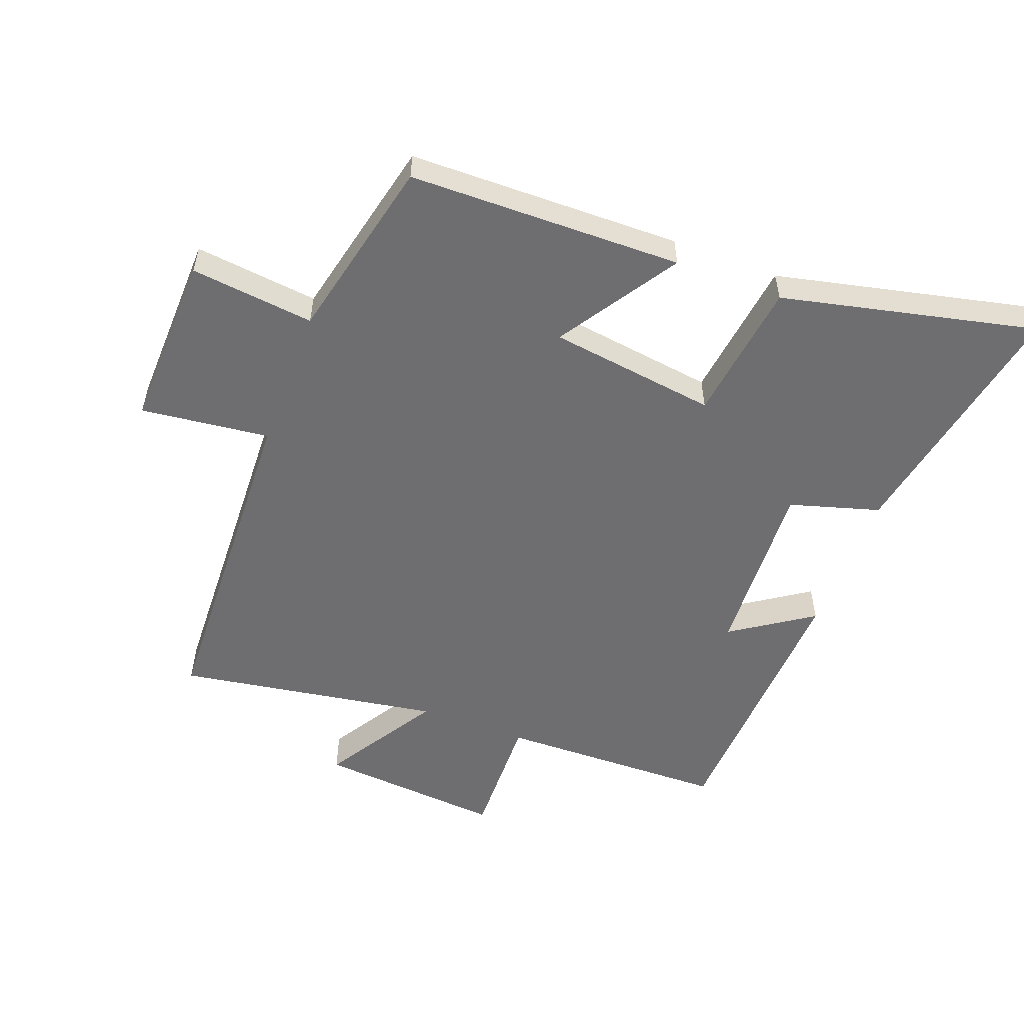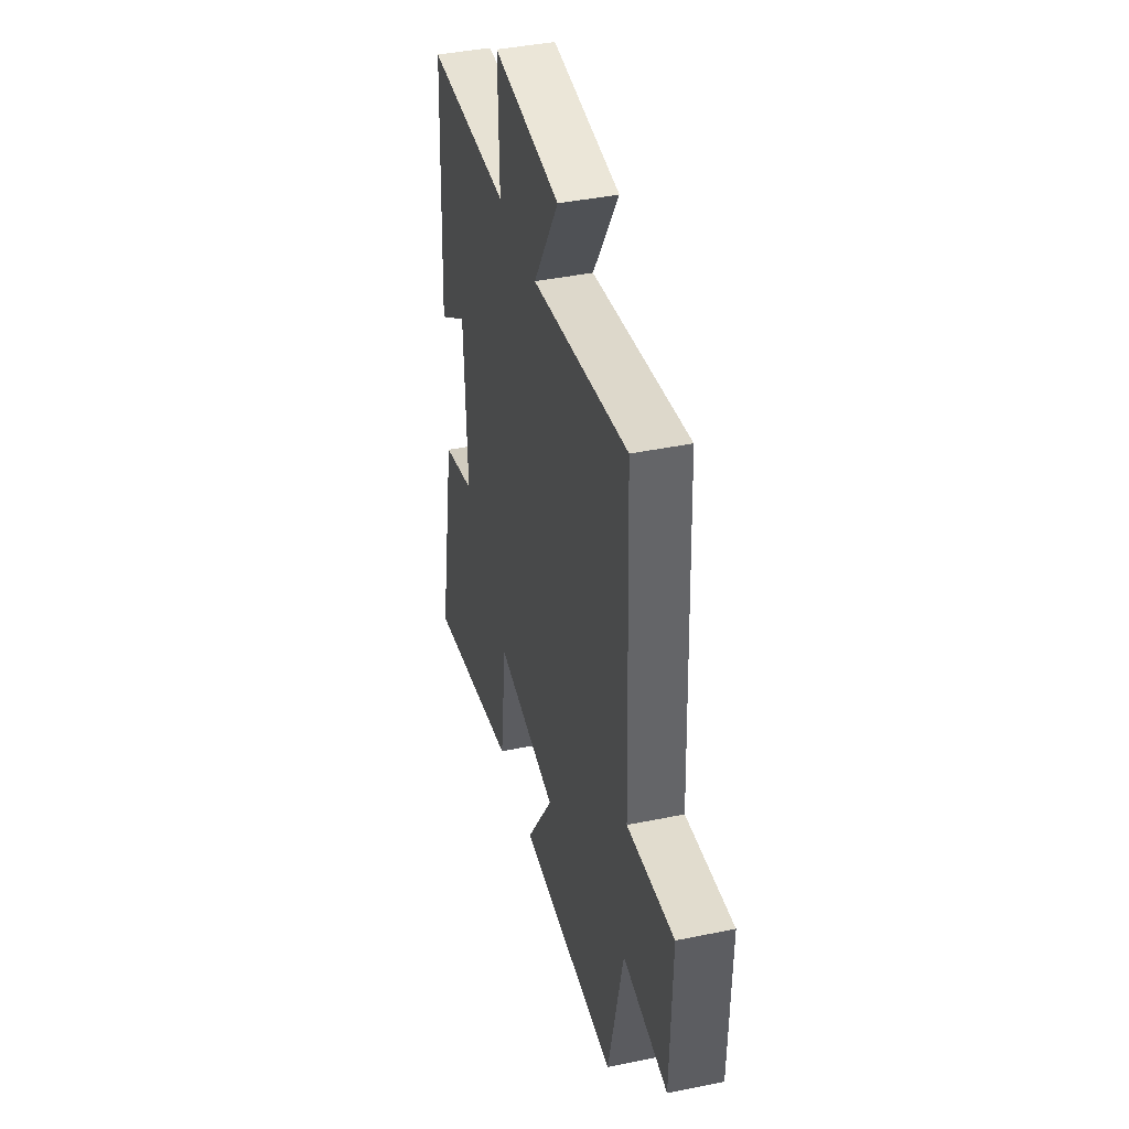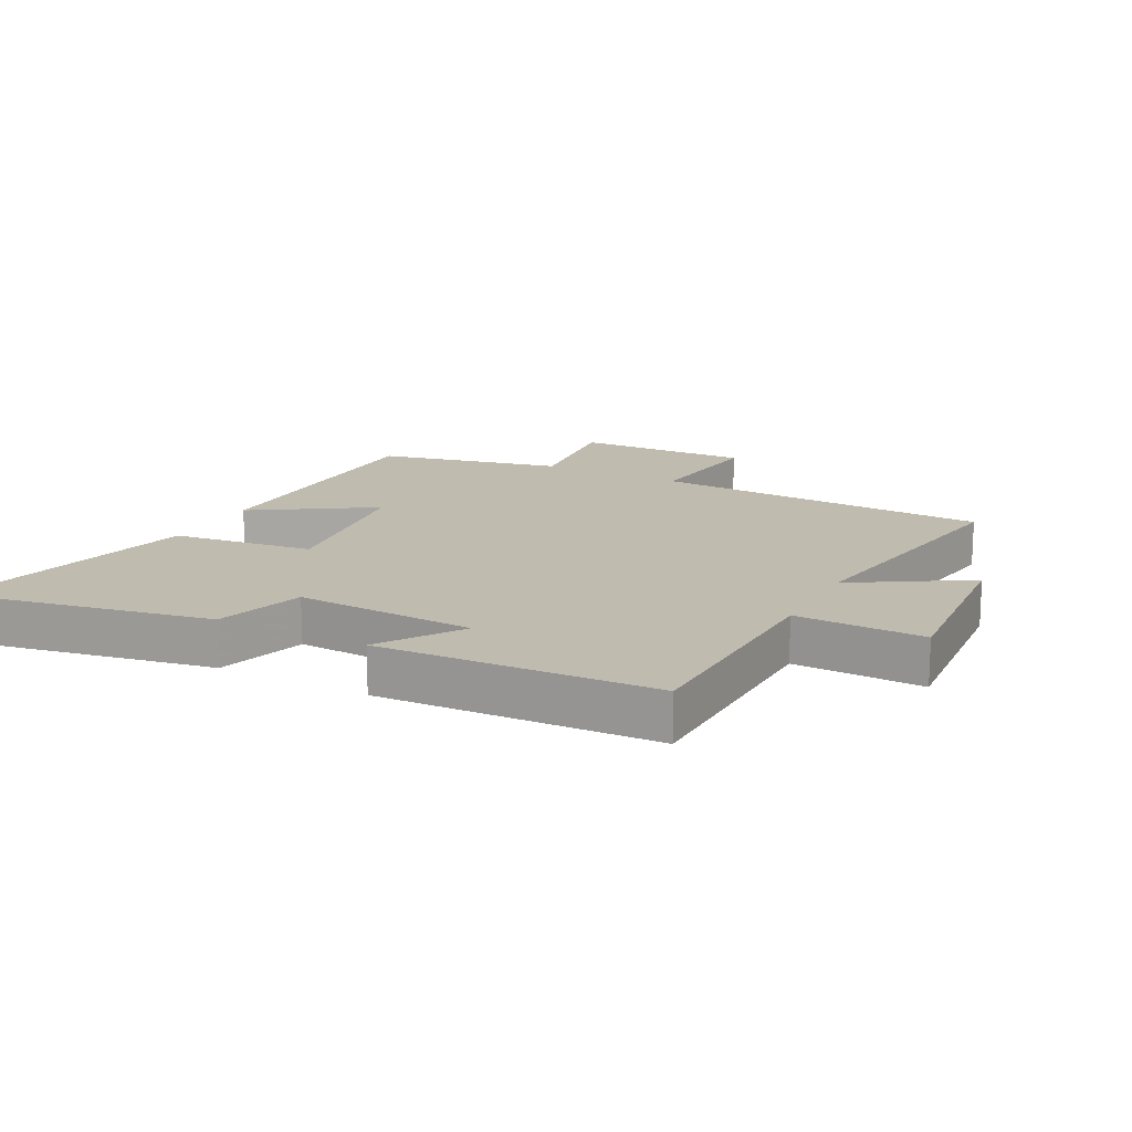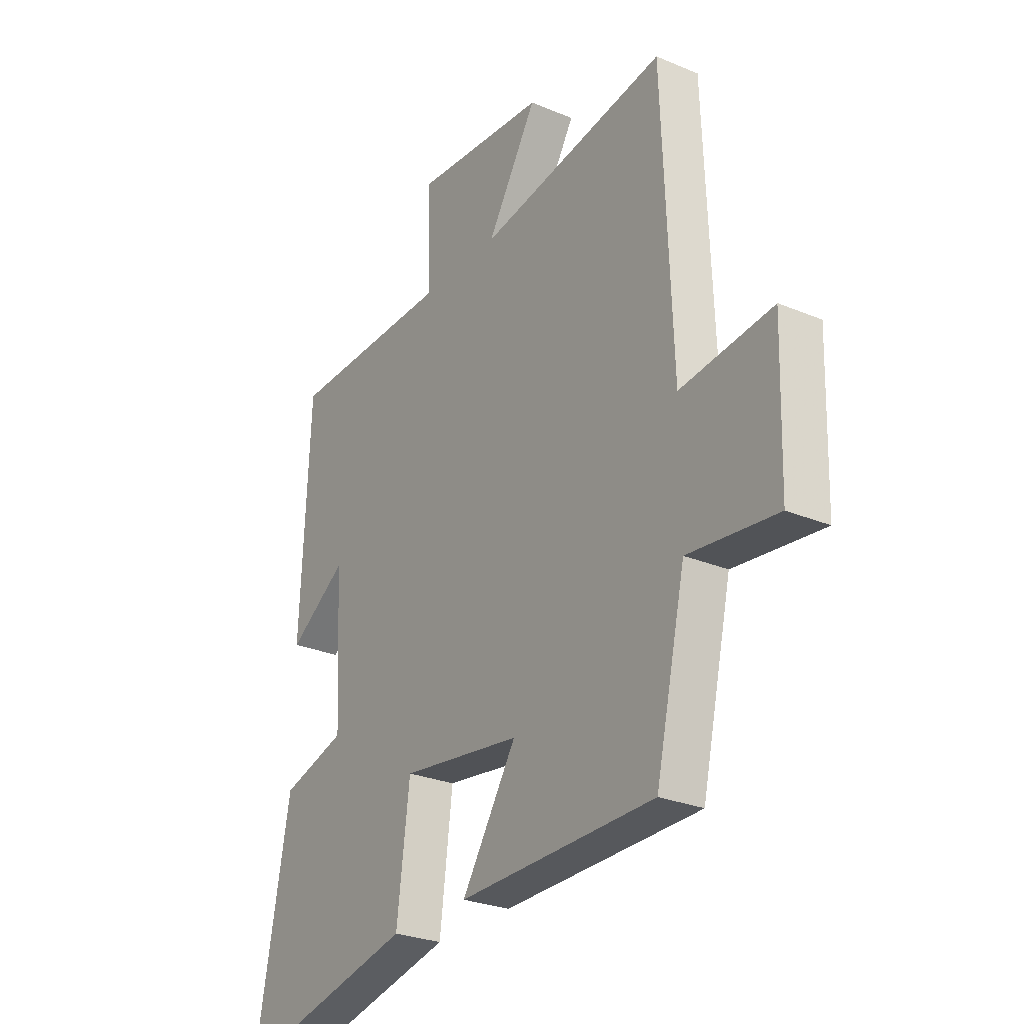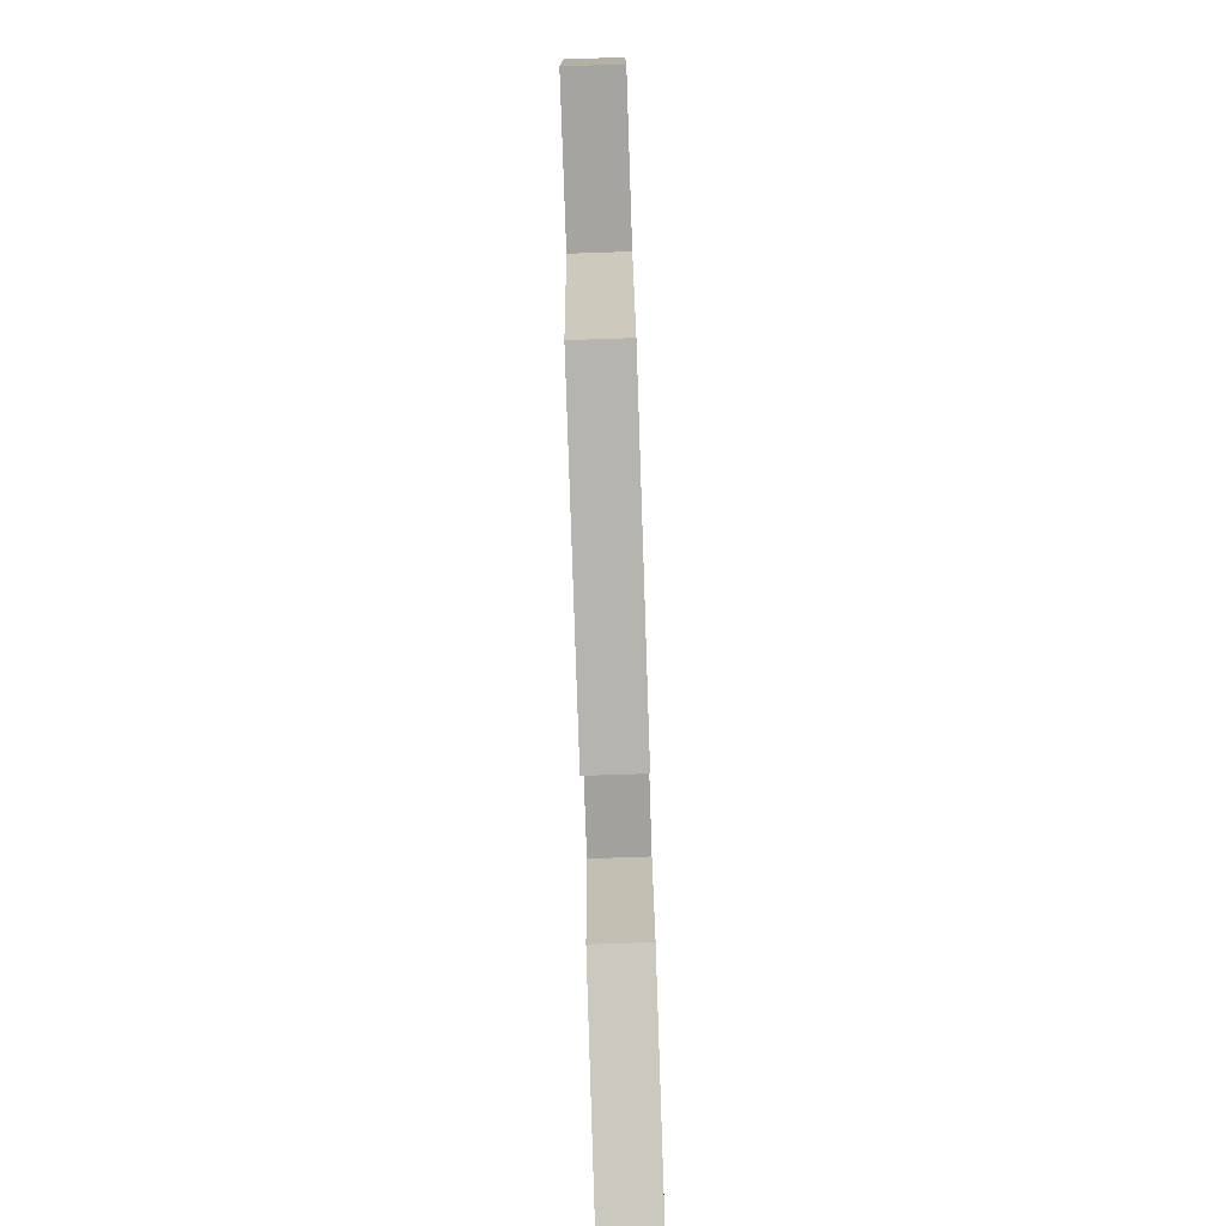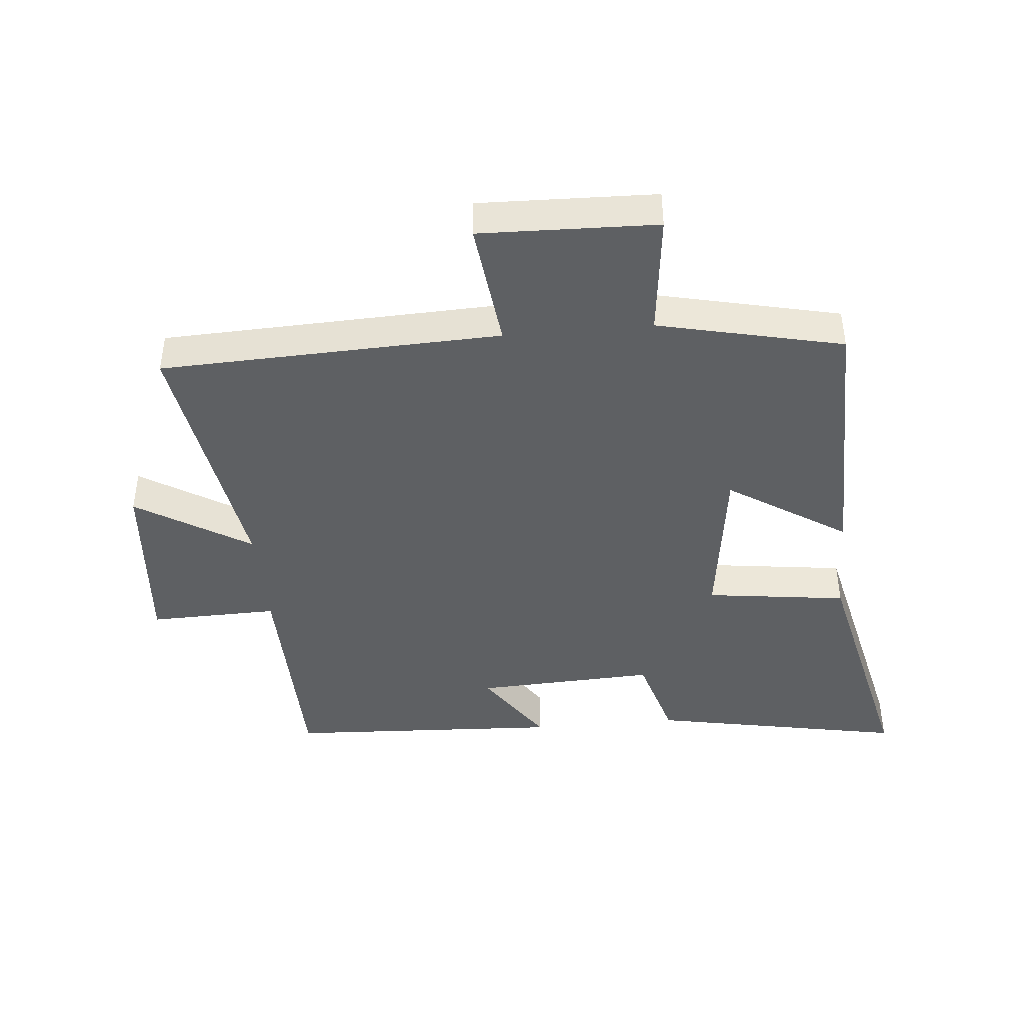
<metadata>
{"format":"obj","ext":"obj","renderer":"f3d","projection":"perspective","resolution":1024,"background":"white","views":[{"elev":-54.4,"azim":159.3,"up":"+Y"},{"elev":41.1,"azim":75.9,"up":"+Z"},{"elev":16.1,"azim":-62.3,"up":"+Y"},{"elev":-27.1,"azim":56.9,"up":"+Z"},{"elev":-79.7,"azim":91.9,"up":"+Z"},{"elev":-42.6,"azim":95.2,"up":"+Y"}]}
</metadata>
<code>
v 0.479 0.07 0.568
v 0.5 0.07 0.031
v 0.704 0.07 0.055
v 0.696 0.07 -0.223
v 0.5 0.07 -0.201
v 0.434 0.07 -0.493
v 0.001 0.07 -0.5
v 0.122 0.07 -0.312
v -0.144 0.07 -0.276
v -0.173 0.07 -0.5
v -0.577 0.07 -0.592
v -0.5 0.07 -0.188
v -0.358 0.07 -0.146
v -0.372 0.07 0.14
v -0.5 0.07 0.054
v -0.479 0.07 0.492
v -0.117 0.07 0.5
v -0.122 0.07 0.704
v 0.172 0.07 0.68
v 0.061 0.07 0.5
v 0.479 0 0.568
v 0.5 0 0.031
v 0.704 0 0.055
v 0.696 0 -0.223
v 0.5 0 -0.201
v 0.434 0 -0.493
v 0.001 0 -0.5
v 0.122 0 -0.312
v -0.144 0 -0.276
v -0.173 0 -0.5
v -0.577 0 -0.592
v -0.5 0 -0.188
v -0.358 0 -0.146
v -0.372 0 0.14
v -0.5 0 0.054
v -0.479 0 0.492
v -0.117 0 0.5
v -0.122 0 0.704
v 0.172 0 0.68
v 0.061 0 0.5
f 17 18 19 20
f 16 17 20
f 15 16 20
f 14 15 20
f 20 1 2
f 14 20 2
f 13 14 2
f 11 12 13
f 10 11 13
f 9 10 13
f 13 2 3
f 9 13 3
f 8 9 3
f 5 6 7 8
f 5 8 3
f 3 4 5
f 40 39 38 37
f 40 37 36
f 40 36 35
f 40 35 34
f 22 21 40
f 22 40 34
f 22 34 33
f 33 32 31
f 33 31 30
f 33 30 29
f 23 22 33
f 23 33 29
f 23 29 28
f 28 27 26 25
f 23 28 25
f 25 24 23
f 1 21 22 2
f 2 22 23 3
f 3 23 24 4
f 4 24 25 5
f 5 25 26 6
f 6 26 27 7
f 7 27 28 8
f 8 28 29 9
f 9 29 30 10
f 10 30 31 11
f 11 31 32 12
f 12 32 33 13
f 13 33 34 14
f 14 34 35 15
f 15 35 36 16
f 16 36 37 17
f 17 37 38 18
f 18 38 39 19
f 19 39 40 20
f 20 40 21 1

</code>
